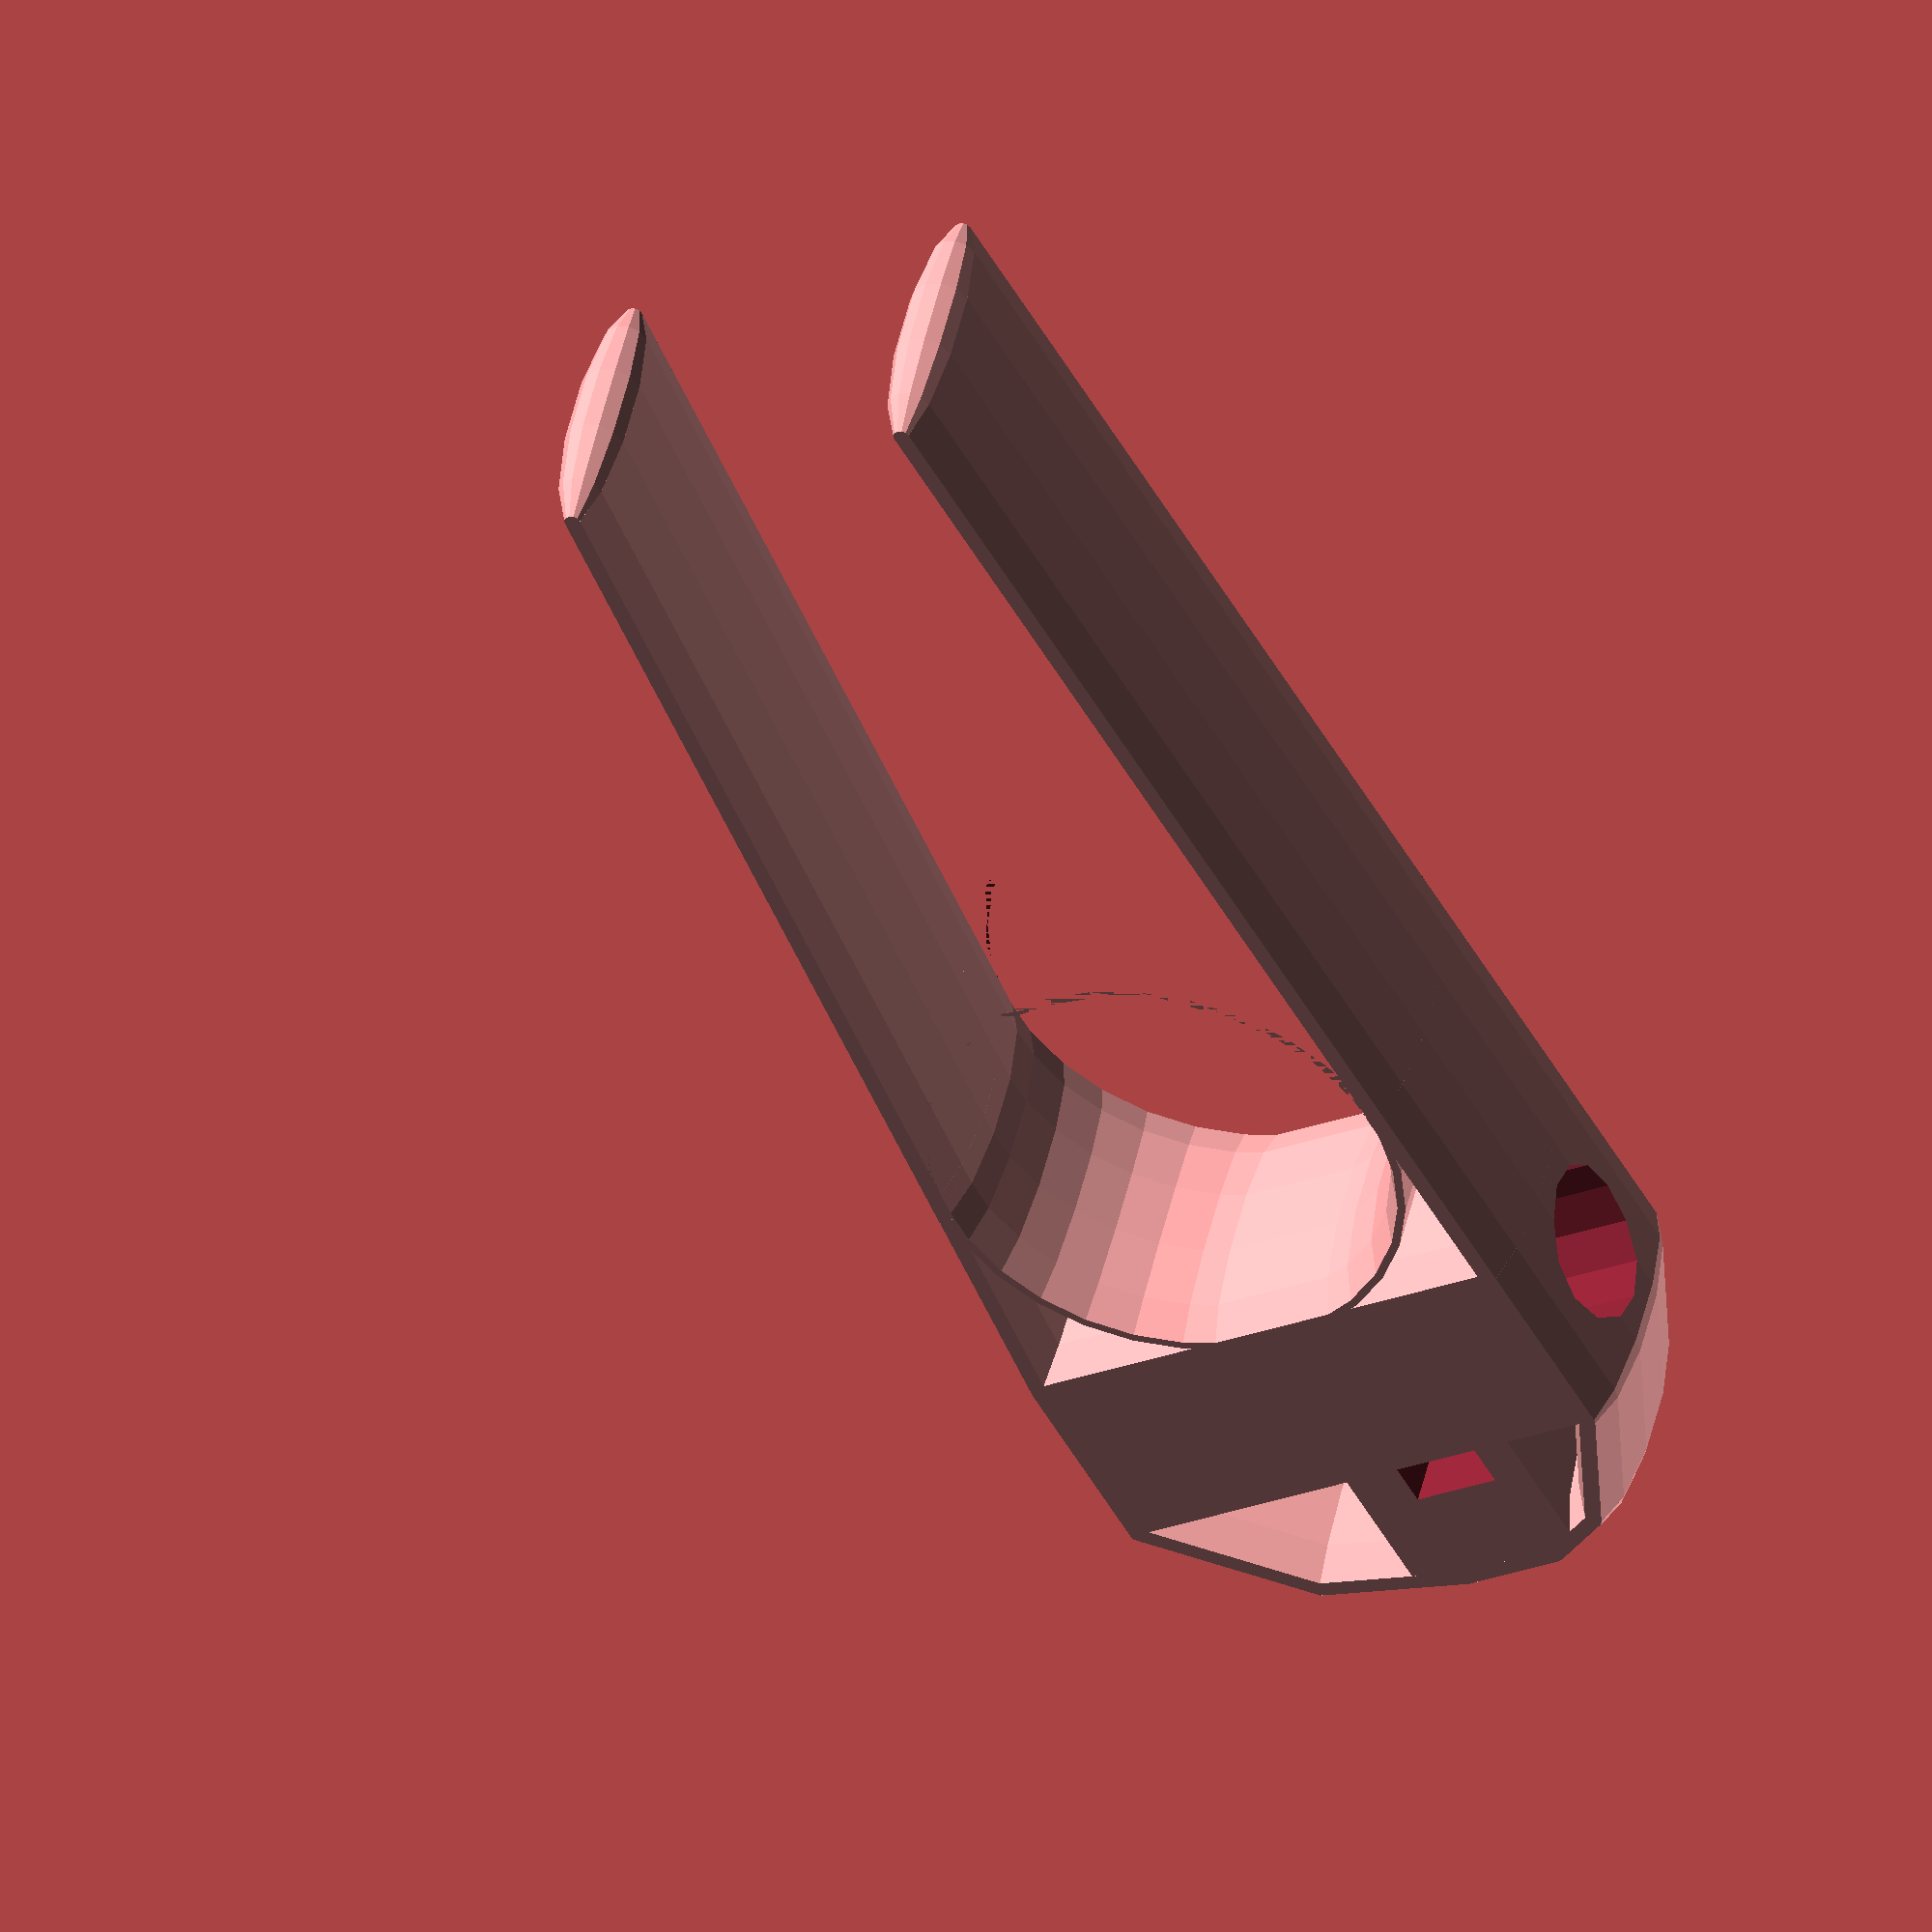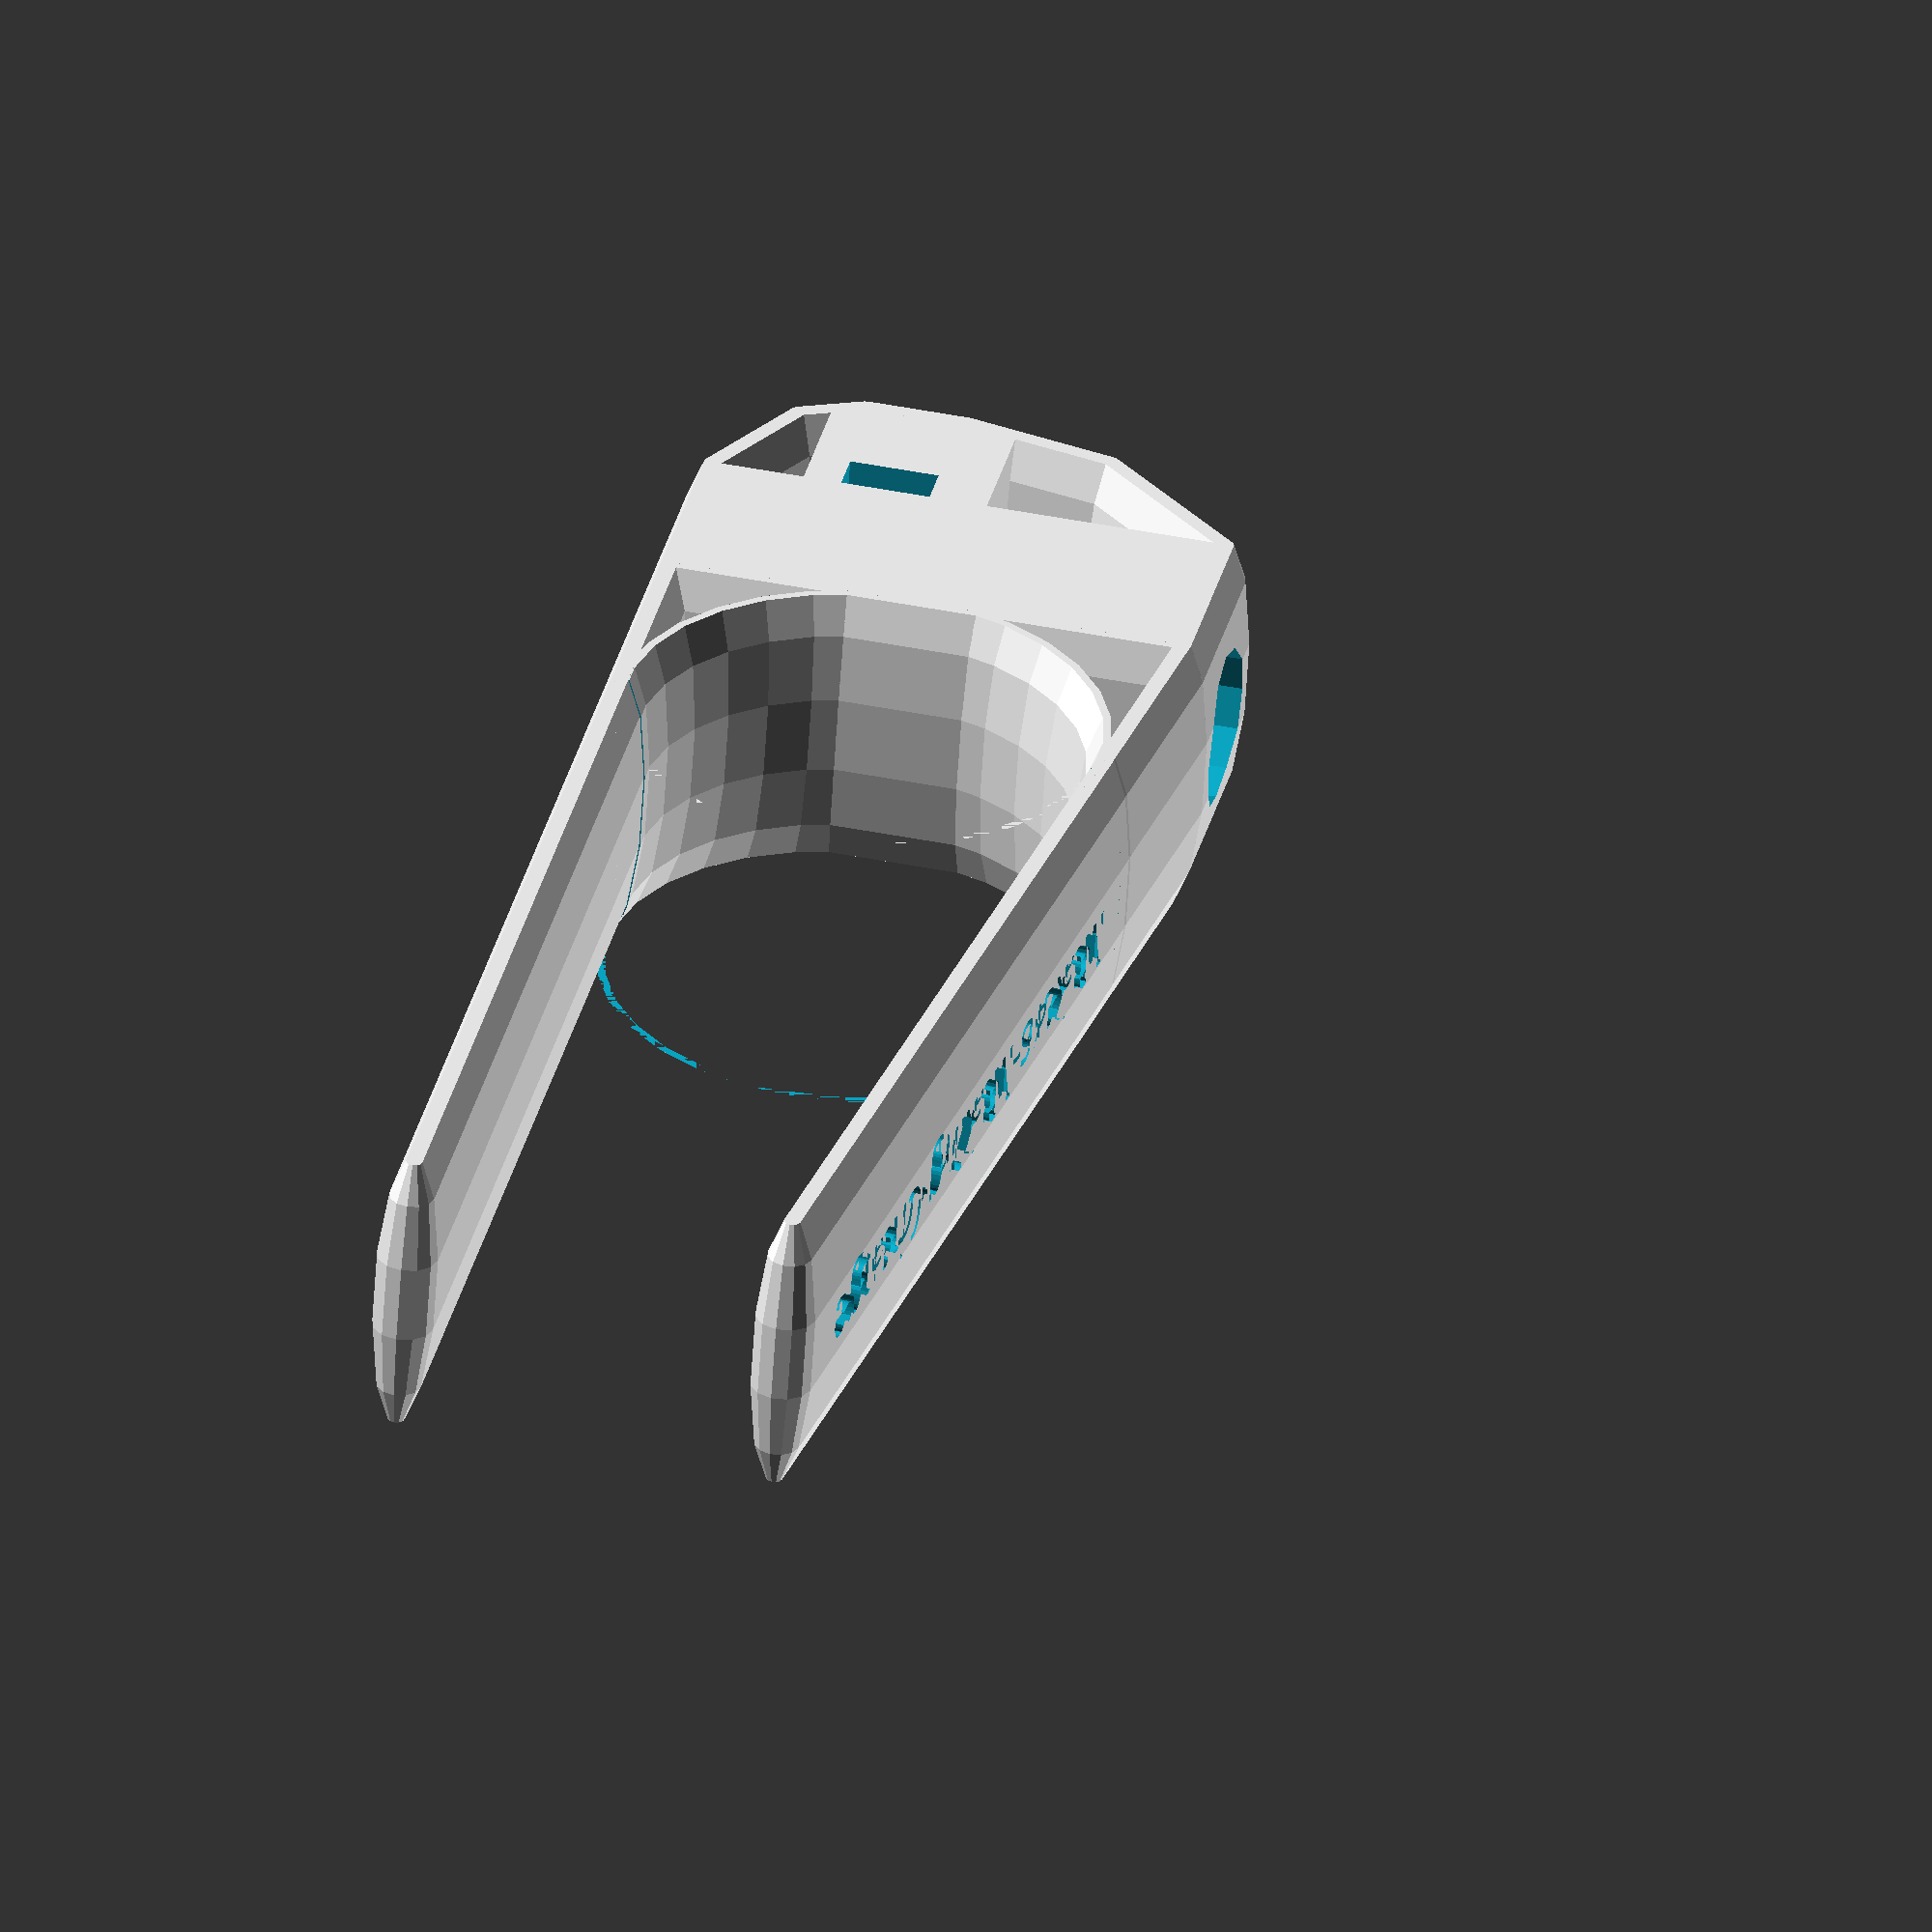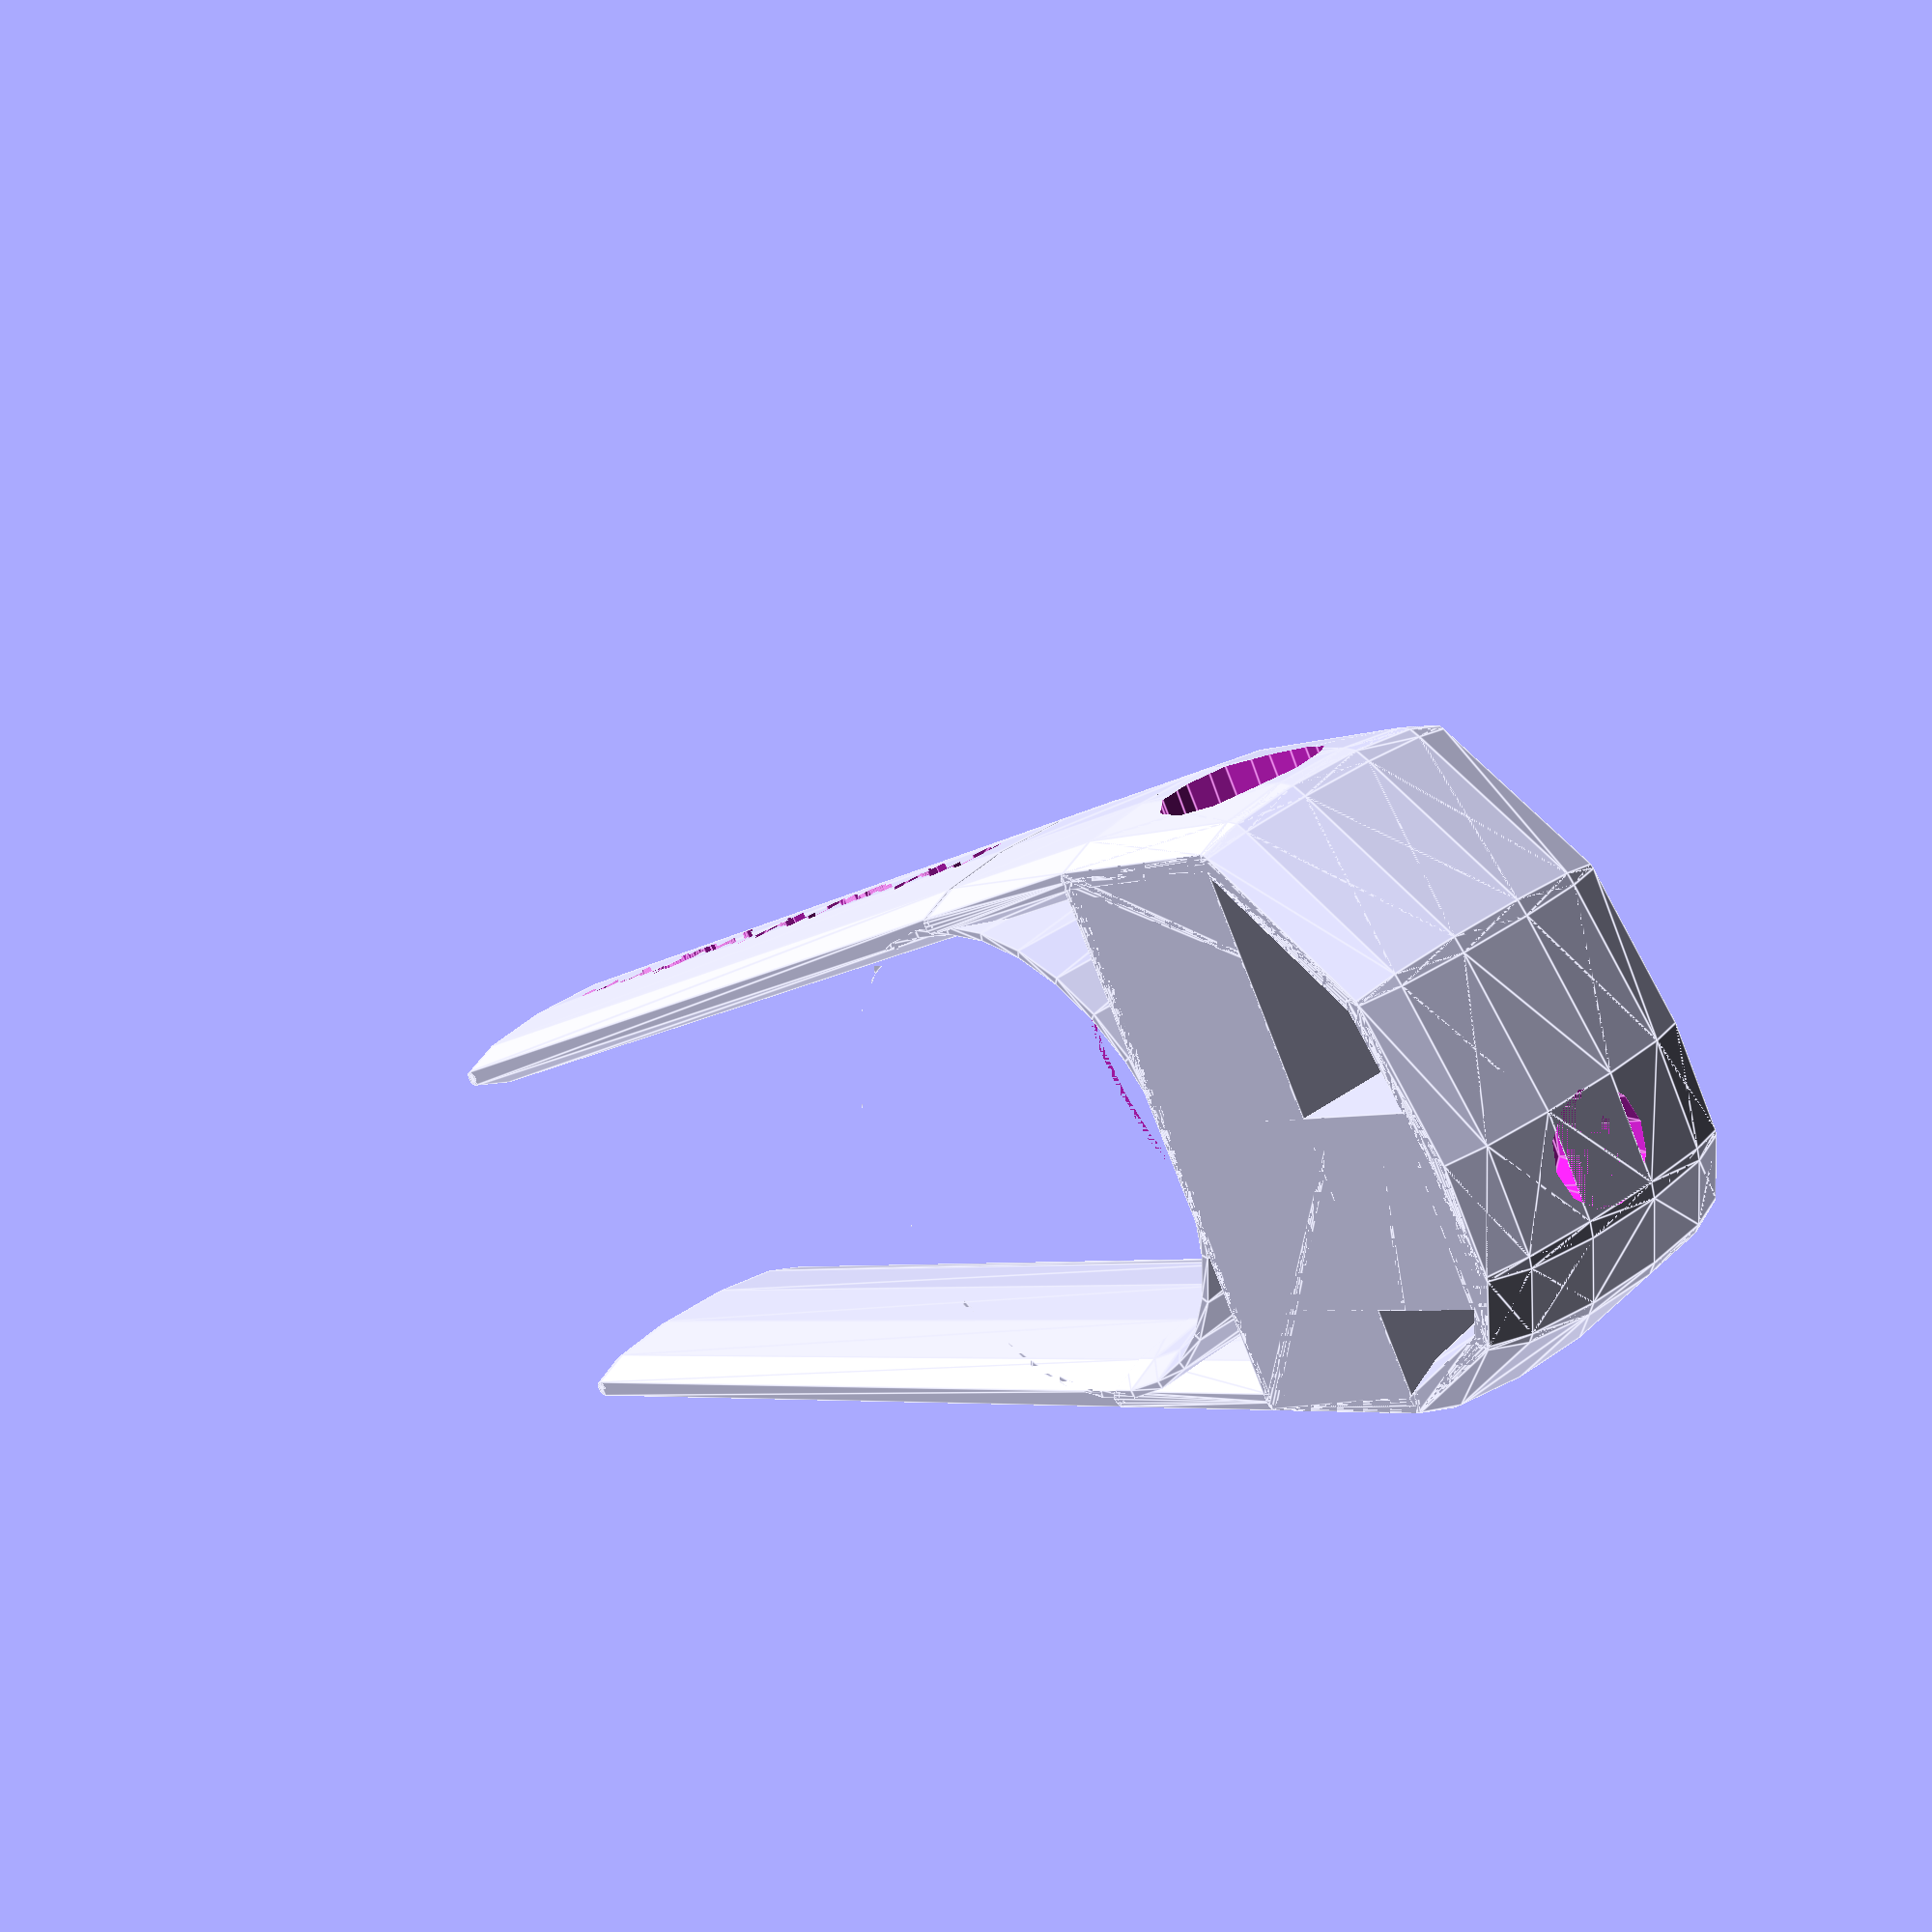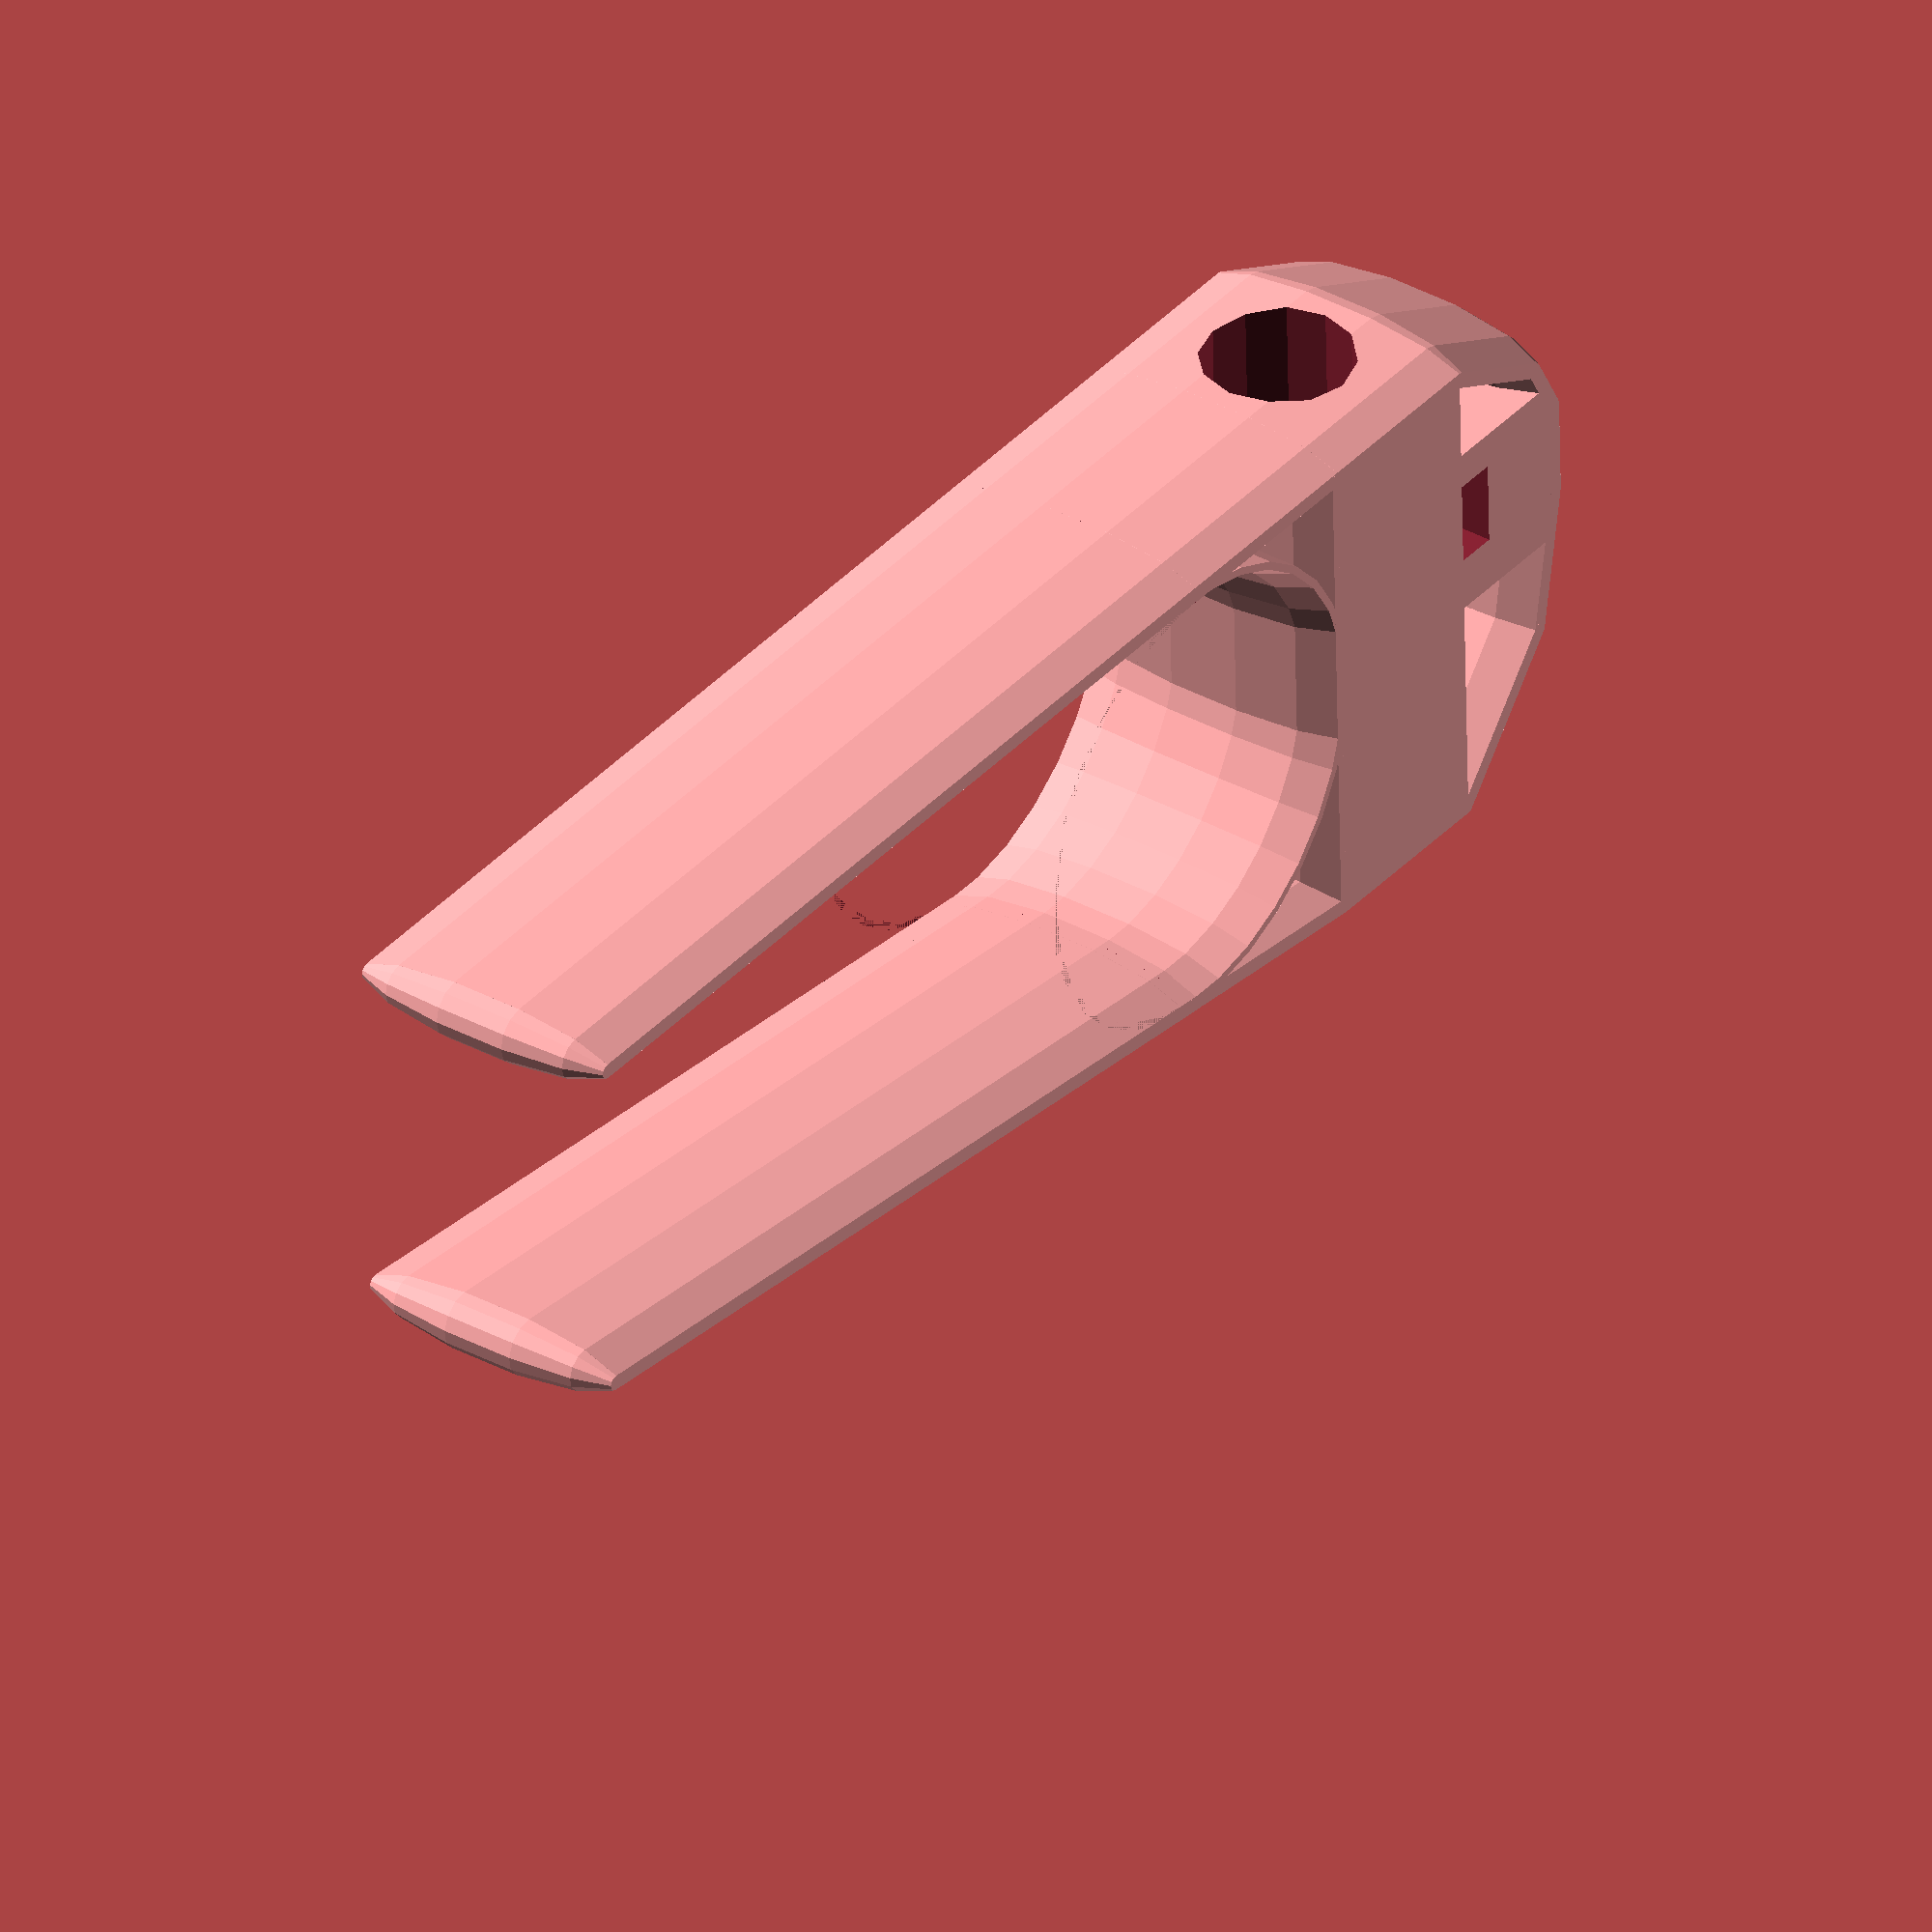
<openscad>
// palm pen holder - scruss,  -customizable!

// 2021-01 - increased max pen size to 22 mm
// 2020-02 - revised nut catch - a bit snug before

//CUSTOMIZER VARIABLES
// Hand Width - mm
hand_width = 110; // [70:150]
// Hand Thickness - thumb side - mm
thumb_thick = 35; // [20:50]
// Hand Thickness - pinkie side - mm
pinkie_thick = 26; // [15:35]
// Device Width - mm
strap_width = 24; // [16:36]
// Maximum Pen Diameter - mm
pen_dia = 12.5; // [5:22]
// Your text here (<= 35 letters)
engr_text="Makers Making Change"; // 24
// Left handed user?
lefty=false;
//CUSTOMIZER VARIABLES END

module naff() { /* naff all to see here */ }

delta_thick = (thumb_thick - pinkie_thick)/2;
axis_width = hand_width - (thumb_thick + pinkie_thick)/2;
angle = atan2(delta_thick, axis_width);
strap_thick = 5;
pen_block_width = pen_dia+4;
block_start = strap_thick/6-(thumb_thick+strap_thick)/2;
extra_snout = 15;   // for screw
nut_tol=0.3;
m4head_max=8.13 + nut_tol;
m4head_deep=8;
m4_dia=4+nut_tol;
font_size=strap_width/5;


sides=12;    // for when we need a small roundish hole
eps=1e-3;

function dist(k)=sqrt(pow(k.x, 2) + pow(k.y, 2));
function rot_pt(k, a) = [dist(k) * cos(a), dist(k) * sin(a)];

thumb_centre = [0, 0];
pinkie_centre = rot_pt([axis_width, 0], -angle);

module full_profile() {
    translate([strap_thick/2, 0])translate([0, strap_width/2])scale([1, strap_width/strap_thick])rotate(360/(sides*2))circle(r=(strap_thick/2)/cos(180/sides), $fn=sides);
}

module half_profile_outer() {
    intersection() {
        translate([-strap_thick/2, 0])full_profile();
        square([strap_thick/2, strap_width]);
    }
}

module half_profile_inner() {
    intersection() {
        full_profile();
        square([strap_thick/2, strap_width]);
    }
}

module blob() {
    translate([0, strap_thick/2, 0])rotate_extrude($fn=sides)half_profile_outer();
}

module arm() {
    union() {
        translate([-eps, 0,0])rotate([90,0,90])linear_extrude(height=axis_width+2*eps)full_profile();
        translate([axis_width, 0, 0])blob();
    }
}

/*
engr_text="STEWART";
lefty=0;
font_size=strip_width/5;
*/

module engraved_arm() {
    difference() {
    //union() {
        arm();
        translate([axis_width/2, strap_thick, strap_width/2])rotate([-90,0,0])linear_extrude(height=strap_thick/4, center=true)rotate(180*((lefty)?1:0))scale([0.95,1])text(engr_text, size=font_size, halign="center", valign="center",font="Calibri:style=Light");
    }
}

module tongs() {
    union() {
        arm();
        translate([0, thumb_thick+strap_thick, 0])rotate([0,0,-2*angle])engraved_arm();
        translate([0, thumb_thick/2 + strap_thick, 0])difference() {
            rotate_extrude()translate([thumb_thick/2, 0])half_profile_inner();
            linear_extrude(height=strap_width)polygon([
                [eps, -thumb_thick],
                [eps, 0],
                [thumb_thick * cos(90-2*angle), thumb_thick * sin(90-2*angle)],
                [thumb_thick, thumb_thick],
                [thumb_thick, -thumb_thick]
            ]);
        }
    blob();
    translate([0, thumb_thick+strap_thick, 0])blob();
    }
}
 // This section changes the part where the the bolt goes in. (2*thumb_thick/2) changed from /3 to /2 
module pen_block() {
    translate([block_start-pen_block_width, 0, 0])union() {
        cube([pen_block_width, 2 * thumb_thick, strap_width]);
        translate([-extra_snout,2*strap_thick,0])cube([pen_block_width+extra_snout, m4_dia*3.5, strap_width]);
    }
}

blob_coords = [
    [block_start, thumb_thick+strap_thick + abs(block_start) * sin(2*angle), 0],   // TR corner
    [block_start, 0, 0],   // BR corner
    [block_start - pen_block_width, 0, 0],   // B middle
    [block_start - pen_block_width - 2*extra_snout/3, strap_thick, 0],   // B near snout
    [block_start - pen_block_width - extra_snout +strap_thick/2, 2*strap_thick, 0],   // B at snout
    [block_start - pen_block_width - extra_snout +strap_thick/2, 2*strap_thick+m4head_max, 0],   // top of snout
    [block_start - pen_block_width - 2*extra_snout/3, 7*thumb_thick/8, 0],   // backing off  snout
    [block_start - pen_block_width, thumb_thick+strap_thick + abs(block_start) * sin(2*angle), 0],   // T corner
    [block_start, thumb_thick+strap_thick + abs(block_start) * sin(2*angle), 0]   // TR corner AGAIN LAST
];

module snout_path() {
    for (i=[0:len(blob_coords)-2]) {
        hull() {
            translate(blob_coords[i])blob();
            translate(blob_coords[i+1])blob();
        }
    }
}

module trimmed_block() {
    intersection() {
        pen_block();
        hull()snout_path();
    }
}

module stays() {
    union() {
        hull() {
            translate([0, thumb_thick+strap_thick, 0])blob();
            translate(blob_coords[0])blob();
        }
        hull() {
            blob();
            translate(blob_coords[1])blob();
        }
    }
}

module holder() {
    union() {
        tongs();
        stays();
        snout_path();
        trimmed_block();
    }
}

module pen_hole() {
    translate([block_start-pen_block_width/2,thumb_thick,strap_width/2])rotate([90,0,0])linear_extrude(height=4*thumb_thick, center=true)circle(r=(pen_dia/2)/cos(180/sides), $fn=sides);
}

module screw_bore() {
    translate([blob_coords[4].x-strap_thick/2, strap_thick/2+(blob_coords[4].y + blob_coords[5].y)/2, strap_width/2])rotate([0,90,0])union() {
        linear_extrude(height=m4head_deep+strap_thick/4)circle(r=(m4head_max/2)/cos(180/sides), $fn=sides);
        linear_extrude(height=extra_snout+strap_thick)circle(r=(m4_dia/2)/cos(180/sides), $fn=sides);
    }
}

module m4nut() {
    rotate([0,90,0])linear_extrude(height=3.2 + nut_tol, center=true)circle(r=((7/2)/(sqrt(3)/2)) + (nut_tol/2), $fn=6);
}

module m4nut_catch() {
    translate([block_start-pen_block_width-(3.2 + nut_tol)/2,strap_thick/2+(blob_coords[4].y + blob_coords[5].y)/2,strap_width/2])hull() {
        translate([0,0,-nut_tol])m4nut();
        translate([0,0,strap_width])m4nut();
    }
}

module holes() {
    union() {
        pen_hole();
        screw_bore();
        m4nut_catch();
    }
}

// projection(cut=true)
translate([-blob_coords[4].x+strap_thick/2,0,0])difference() {
    holder();
    holes();
}

</openscad>
<views>
elev=314.7 azim=240.8 roll=11.9 proj=o view=solid
elev=59.4 azim=102.0 roll=356.5 proj=o view=wireframe
elev=323.1 azim=32.9 roll=227.7 proj=p view=edges
elev=145.3 azim=358.4 roll=233.6 proj=o view=solid
</views>
